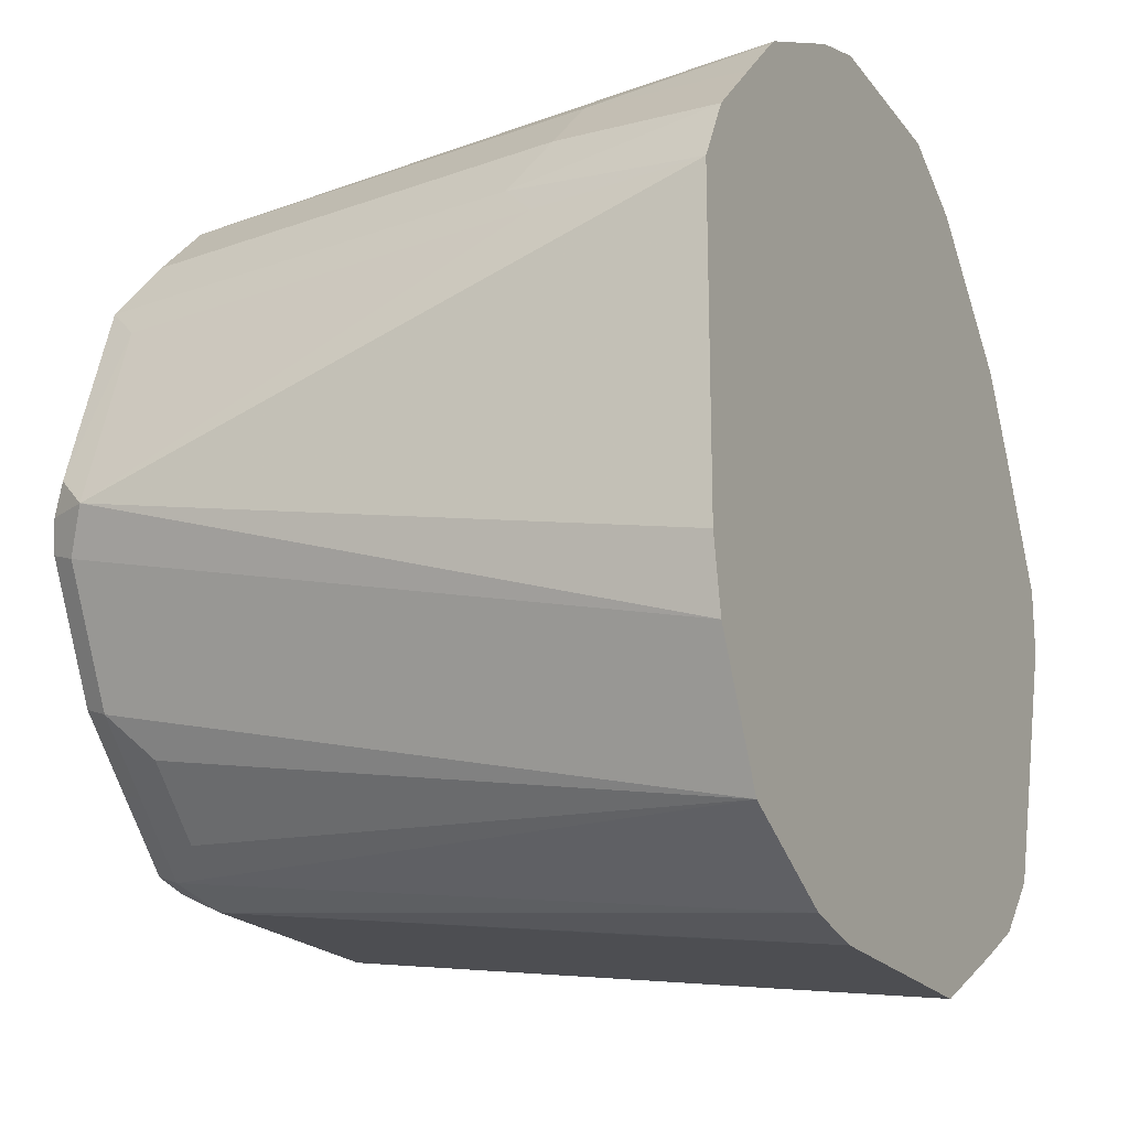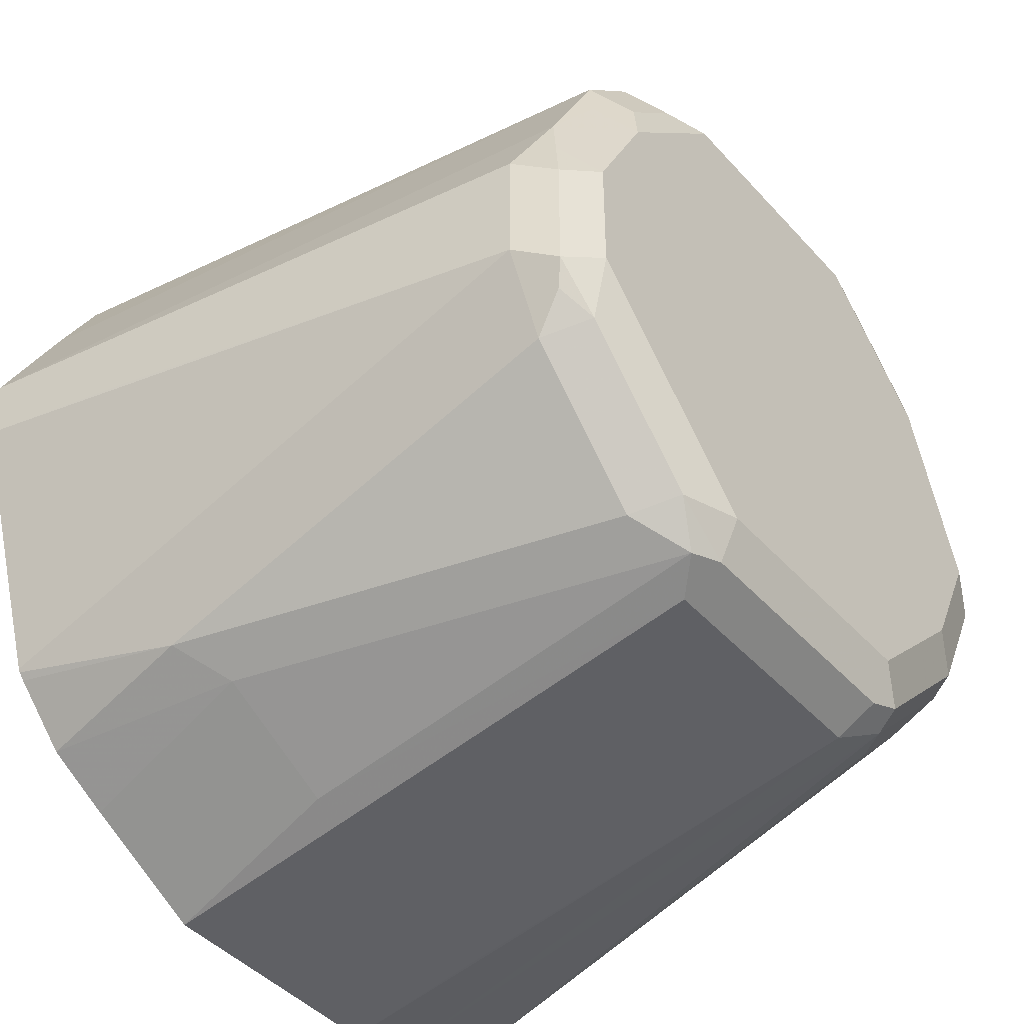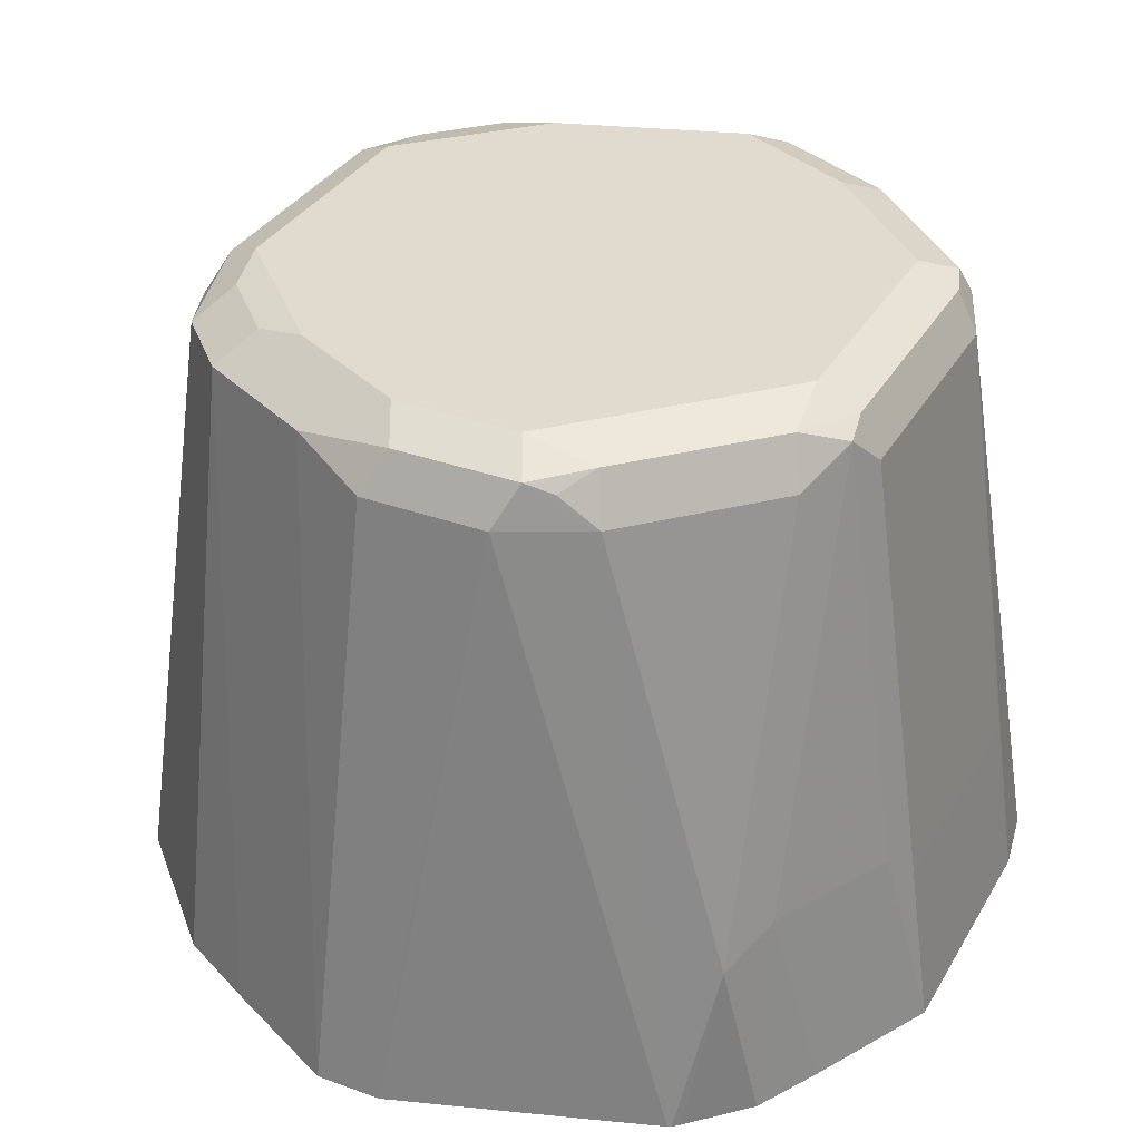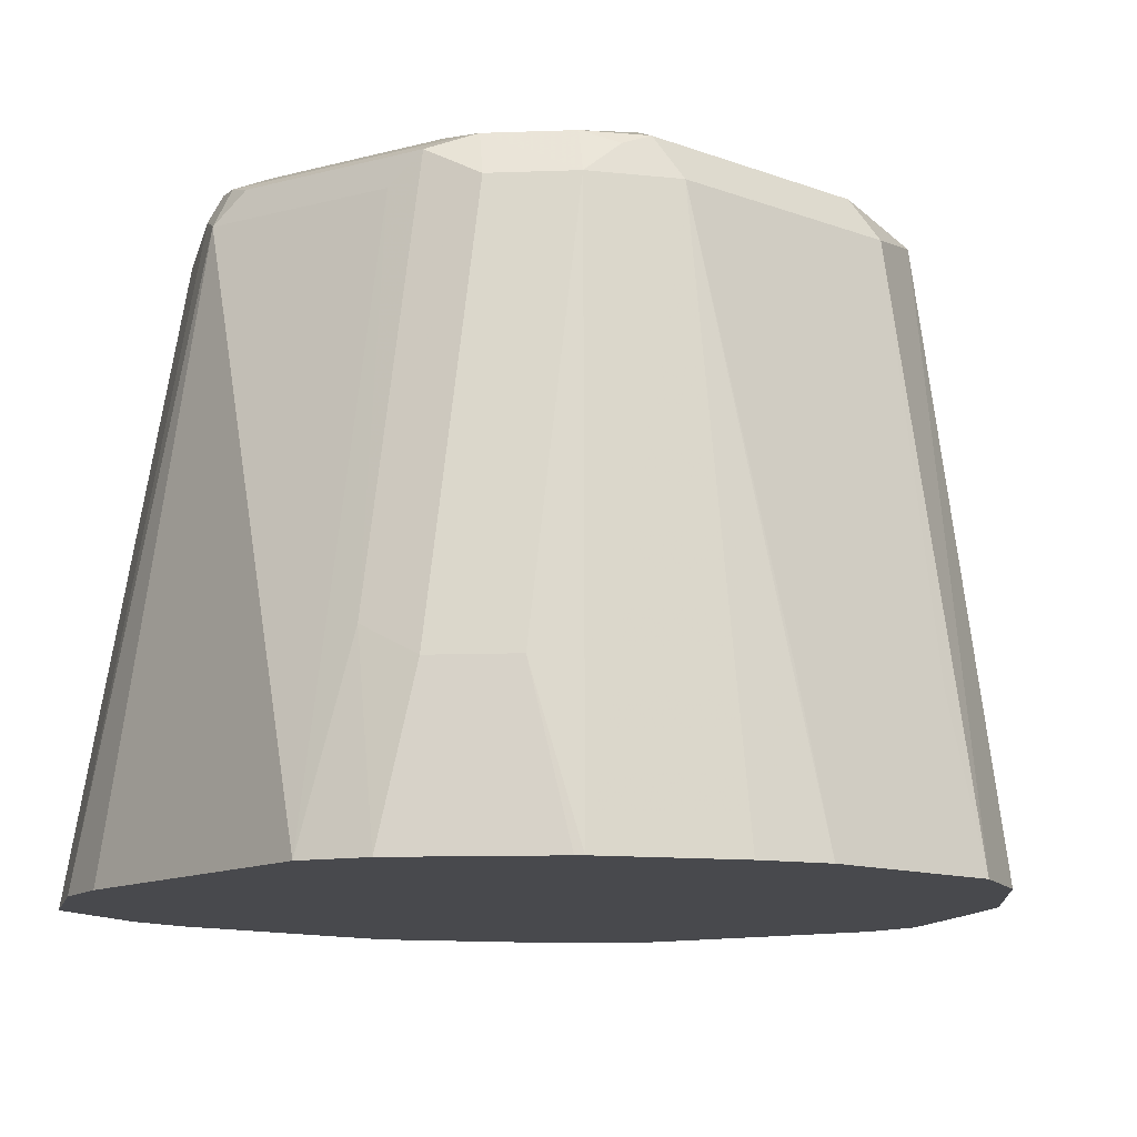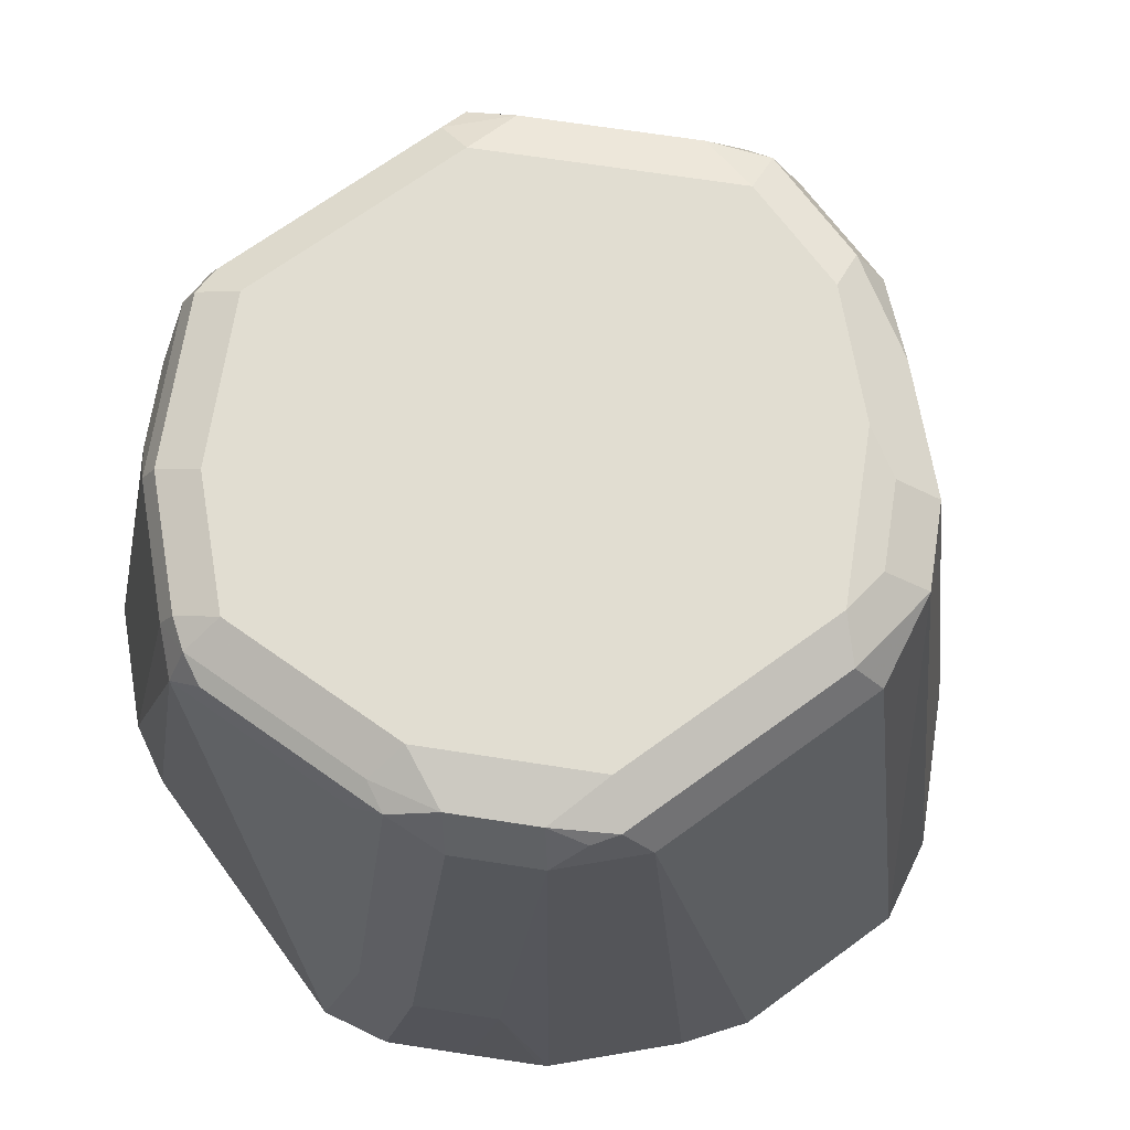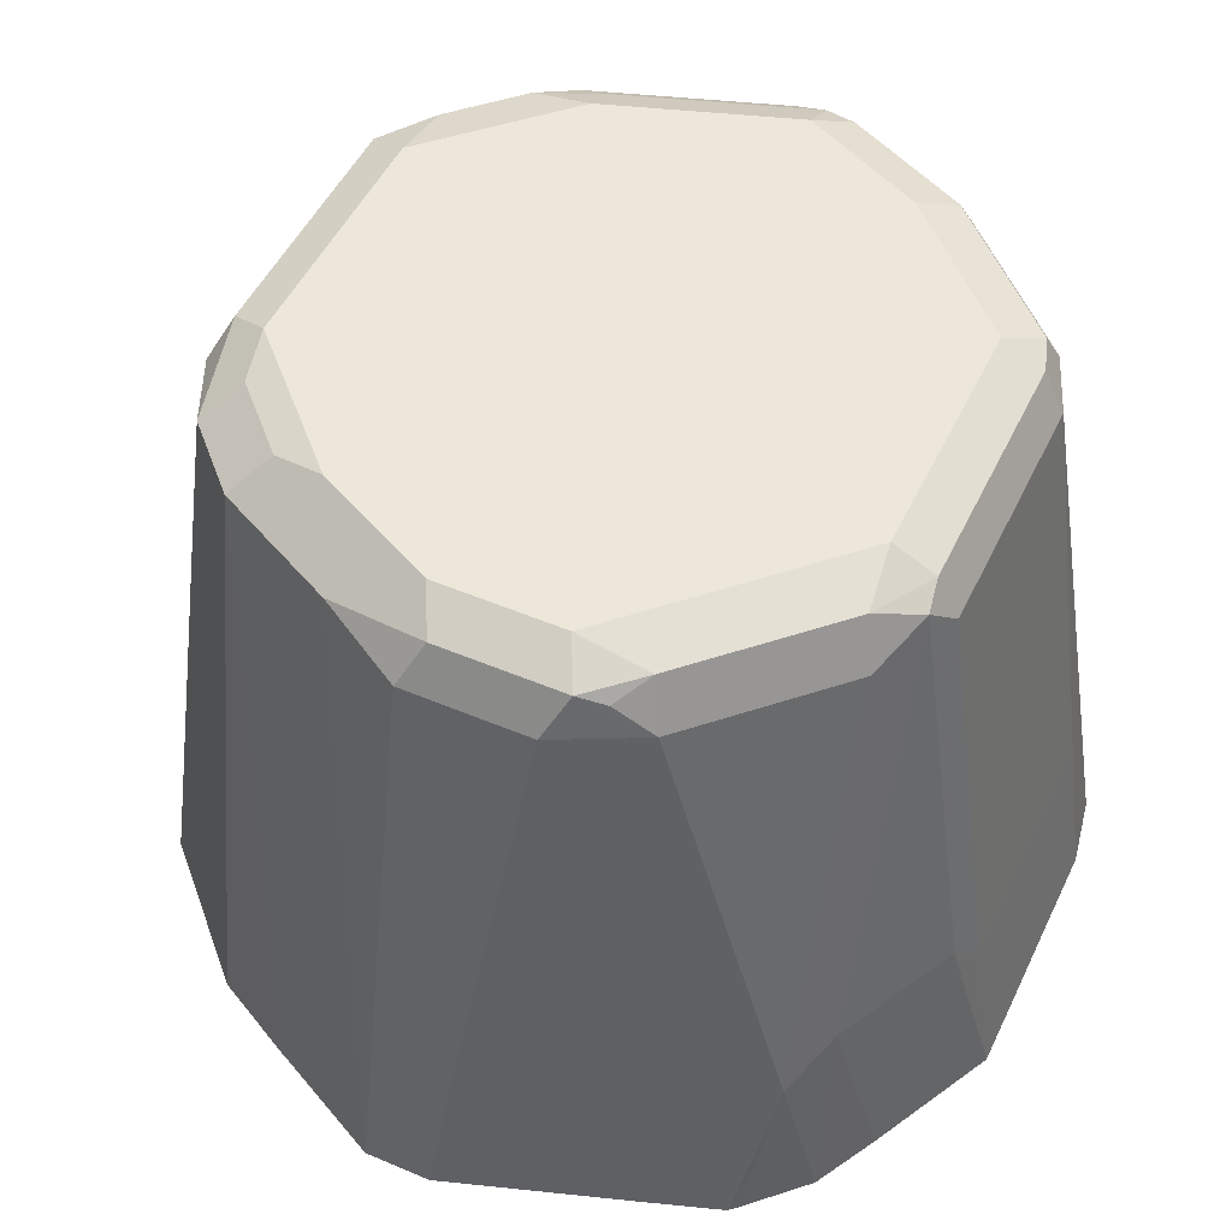
<metadata>
{"format":"obj","ext":"obj","renderer":"f3d","projection":"perspective","resolution":1024,"background":"white","views":[{"elev":-19.6,"azim":-64.1,"up":"+Z"},{"elev":-44.1,"azim":128.6,"up":"+Z"},{"elev":33.7,"azim":116.2,"up":"+Y"},{"elev":-12.5,"azim":-40.3,"up":"+Y"},{"elev":68.7,"azim":-36.2,"up":"+Y"},{"elev":50.1,"azim":115.0,"up":"+Y"}]}
</metadata>
<code>
v -0.03821 0.6524 -0.1363
v -0.05858 0.6524 -0.1325
v -0.03694 0.8314 -0.1108
v -0.03694 0.7021 -0.1293
v 0.03693 0.6524 -0.1363
v -0.04925 0.8375 -0.1047
v -0.09553 0.6524 -0.114
v -0.04617 0.8452 -0.1016
v -0.03694 0.8437 -0.1047
v 0.04618 0.8406 -0.1062
v 0.03693 0.8314 -0.1108
v 0.03693 0.7021 -0.1293
v 0.04618 0.7113 -0.1247
v 0.0739 0.6524 -0.1178
v -0.06157 0.8252 -0.09853
v -0.06774 0.8375 -0.08621
v -0.114 0.6524 -0.07706
v -0.0862 0.8375 -0.06773
v -0.08005 0.8252 -0.08004
v -0.06465 0.8452 -0.08313
v -0.03694 0.8498 -0.09236
v 0.03693 0.8498 -0.09236
v 0.03693 0.8437 -0.1047
v 0.05541 0.8452 -0.09467
v 0.06156 0.8314 -0.09853
v 0.09853 0.7021 -0.09853
v 0.08313 0.7113 -0.1062
v 0.09286 0.6524 -0.1077
v -0.1178 0.6524 -0.05668
v -0.1108 0.8314 -0.01847
v -0.1047 0.8375 -0.03078
v -0.08311 0.8452 -0.06464
v -0.05542 0.8498 -0.0739
v 0.05541 0.8498 -0.0739
v 0.09236 0.8452 -0.05773
v 0.09853 0.8314 -0.06156
v 0.1103 0.6524 -0.08975
v 0.1086 0.6524 -0.09174
v -0.1178 0.6524 0.03694
v -0.1108 0.7021 0.03694
v -0.09237 0.8314 0.03694
v -0.1062 0.8406 -0.009237
v -0.1047 0.8437 -0.01847
v -0.1016 0.8452 -0.0277
v -0.07388 0.8498 -0.05541
v 0.0739 0.8498 -0.05541
v 0.09236 0.8498 -0.03693
v 0.1047 0.8437 -0.0431
v 0.1016 0.8406 -0.05079
v 0.1108 0.8314 -0.03693
v 0.1108 0.6524 -0.08875
v -0.1077 0.6524 0.05592
v -0.1062 0.7113 0.04617
v -0.08774 0.8406 0.04617
v -0.0862 0.8437 0.03694
v -0.09237 0.8498 -0.01847
v 0.09236 0.8498 -7.15e-06
v 0.1047 0.8437 -0.006177
v 0.1108 0.8314 -7.15e-06
v 0.1293 0.7021 -0.01847
v 0.1363 0.6524 -0.01272
v 0.1178 0.6524 -0.06815
v -0.09851 0.7021 0.06157
v -0.08923 0.6524 0.07438
v -0.08005 0.7021 0.08005
v -0.08005 0.8314 0.06157
v -0.0762 0.8452 0.05542
v -0.07388 0.8498 0.03694
v 0.09853 0.8375 0.02462
v 0.1016 0.8406 0.009223
v 0.0739 0.8498 0.03694
v 0.1363 0.6524 0.006984
v 0.1293 0.7021 -7.15e-06
v -0.07326 0.6524 0.09013
v -0.07127 0.6524 0.09187
v -0.06157 0.8314 0.08005
v -0.05771 0.8452 0.07388
v -0.05542 0.8498 0.05542
v 0.08313 0.8406 0.04617
v 0.08004 0.8375 0.06157
v 0.05541 0.8498 0.05542
v 0.07081 0.8467 0.05234
v 0.1178 0.6524 0.04393
v -0.07028 0.6524 0.09237
v -0.03694 0.8314 0.09237
v -0.04308 0.8437 0.0862
v -0.0508 0.8406 0.08311
v -0.03694 0.8498 0.07388
v 0.1051 0.6524 0.06814
v 0.06156 0.8375 0.08005
v 0.06815 0.6524 0.1051
v 0.03693 0.8498 0.07388
v 0.05233 0.8467 0.0708
v -0.03333 0.6524 0.1108
v -0.01273 0.6524 0.1178
v -0.01845 0.7021 0.1108
v 0.03693 0.8314 0.09237
v 0.03078 0.8437 0.0862
v 0.04618 0.8406 0.08311
v 0.04394 0.6524 0.1178
v 0.03693 0.7021 0.1108
f 50 60 61
f 53 63 66
f 50 73 60
f 50 62 51
f 52 63 53
f 52 64 65
f 52 65 63
f 50 61 62
f 53 66 54
f 57 71 69
f 54 67 55
f 55 67 68
f 57 69 70
f 57 70 58
f 58 70 69
f 58 69 59
f 48 59 50
f 60 73 72
f 59 69 72
f 59 72 73
f 54 66 67
f 48 58 59
f 36 49 48
f 47 57 58
f 31 43 44
f 32 44 56
f 60 72 61
f 32 56 45
f 35 47 48
f 35 48 49
f 35 49 36
f 35 46 47
f 36 48 50
f 36 50 51
f 36 51 37
f 39 52 53
f 39 53 40
f 40 53 41
f 41 54 42
f 41 53 54
f 42 54 55
f 42 55 43
f 43 55 68
f 43 68 56
f 43 56 44
f 47 58 48
f 63 65 66
f 85 97 98
f 65 74 75
f 81 93 82
f 82 93 90
f 84 94 85
f 85 94 95
f 85 95 96
f 85 96 101
f 85 101 97
f 85 98 86
f 86 98 92
f 86 92 88
f 90 93 92
f 90 92 99
f 90 99 98
f 90 98 97
f 90 97 100
f 90 100 91
f 92 98 99
f 95 100 101
f 95 101 96
f 97 101 100
f 30 43 31
f 81 92 93
f 80 91 89
f 80 90 91
f 80 82 90
f 65 75 76
f 65 76 66
f 66 76 67
f 67 76 77
f 67 77 88
f 67 88 78
f 67 78 68
f 69 71 79
f 69 79 80
f 69 80 83
f 64 74 65
f 69 83 72
f 71 82 80
f 71 80 79
f 75 84 85
f 75 85 76
f 76 85 86
f 76 86 87
f 76 87 77
f 77 87 86
f 77 86 88
f 80 89 83
f 71 81 82
f 30 42 43
f 50 59 73
f 30 40 41
f 1 29 17
f 1 17 7
f 1 7 2
f 2 6 3
f 2 7 6
f 3 6 8
f 3 8 9
f 3 9 10
f 3 10 11
f 3 11 12
f 3 12 4
f 5 12 13
f 5 13 14
f 6 7 15
f 6 15 16
f 6 16 20
f 6 20 8
f 7 17 31
f 7 31 18
f 7 18 19
f 7 19 15
f 1 39 29
f 8 20 33
f 1 52 39
f 1 74 64
f 30 41 42
f 1 2 3
f 1 3 4
f 1 4 12
f 1 12 5
f 1 5 14
f 1 14 28
f 1 38 37
f 1 37 51
f 1 51 62
f 1 62 61
f 1 61 72
f 1 72 83
f 1 83 89
f 1 89 91
f 1 91 100
f 1 100 95
f 1 95 94
f 1 94 84
f 1 84 75
f 1 75 74
f 1 64 52
f 8 33 21
f 1 28 38
f 8 22 23
f 21 88 92
f 21 92 81
f 21 81 71
f 21 71 57
f 21 57 47
f 21 47 46
f 21 46 34
f 21 34 22
f 22 34 24
f 22 24 23
f 24 34 46
f 24 46 35
f 24 35 36
f 24 36 25
f 25 36 26
f 26 36 37
f 26 38 28
f 26 28 27
f 29 39 30
f 8 21 22
f 30 39 40
f 21 78 88
f 21 68 78
f 26 37 38
f 21 45 56
f 21 56 68
f 8 23 9
f 10 23 24
f 9 23 10
f 10 25 26
f 10 26 27
f 10 27 13
f 10 13 11
f 11 13 12
f 13 27 14
f 14 27 28
f 10 24 25
f 16 19 18
f 15 19 16
f 20 45 33
f 18 44 32
f 18 31 44
f 20 32 45
f 17 29 30
f 16 32 20
f 16 18 32
f 17 30 31
f 21 33 45

</code>
